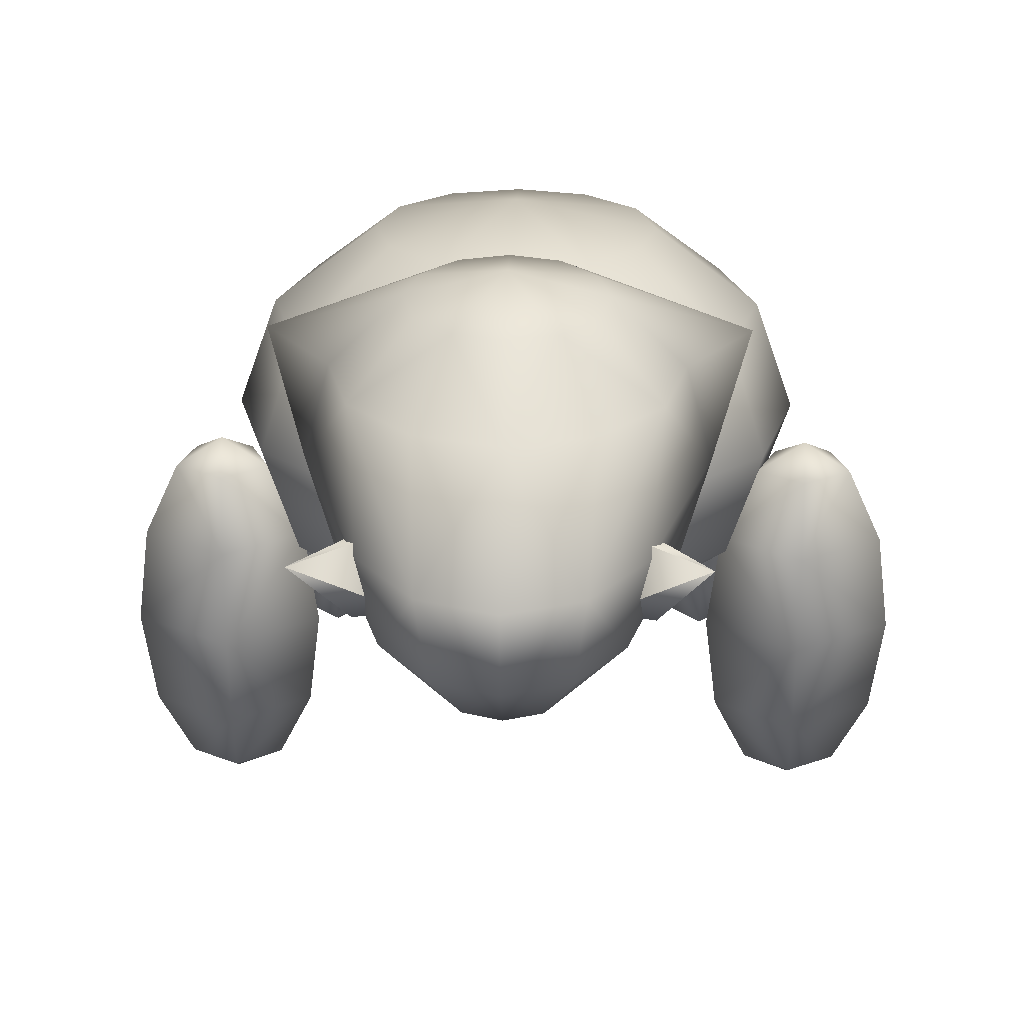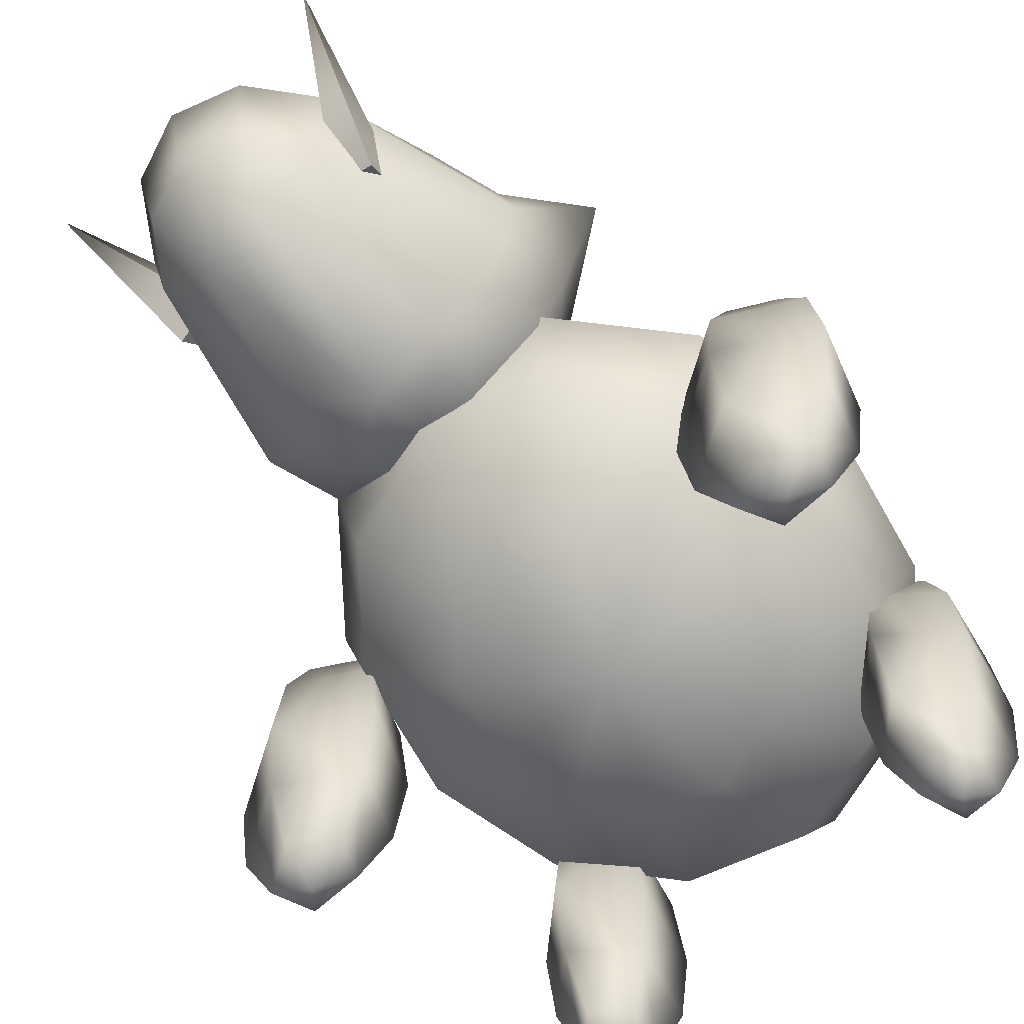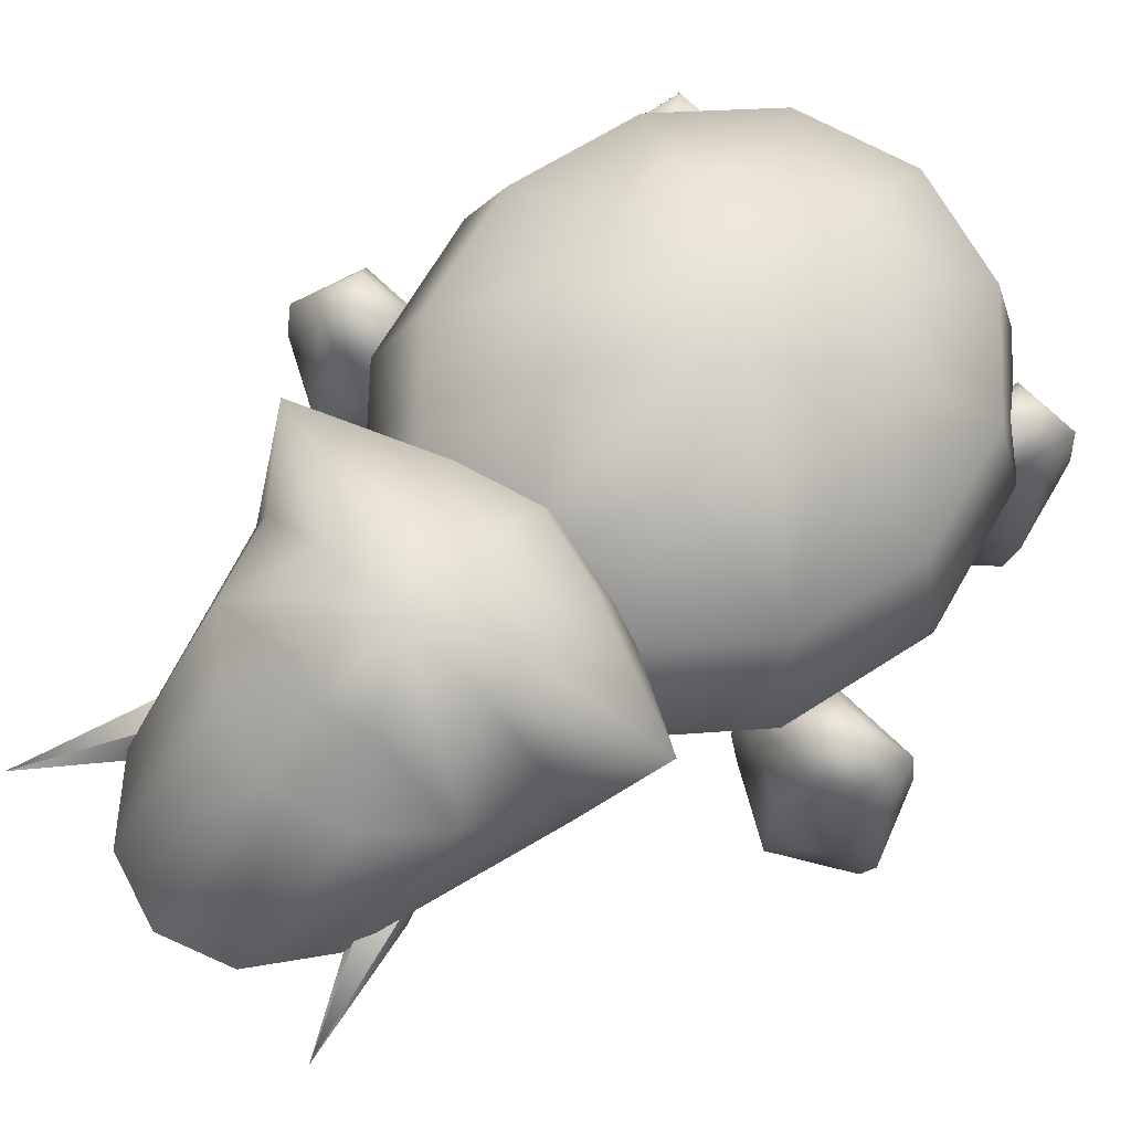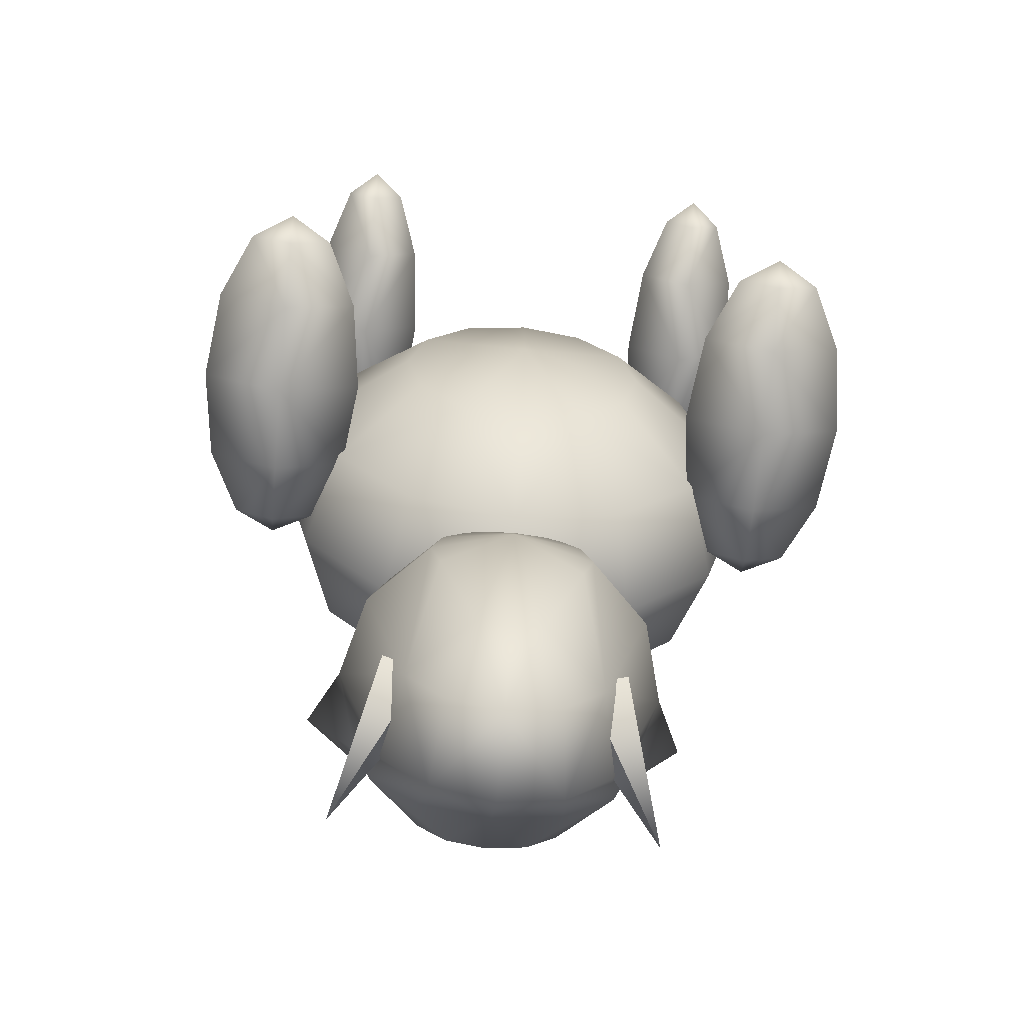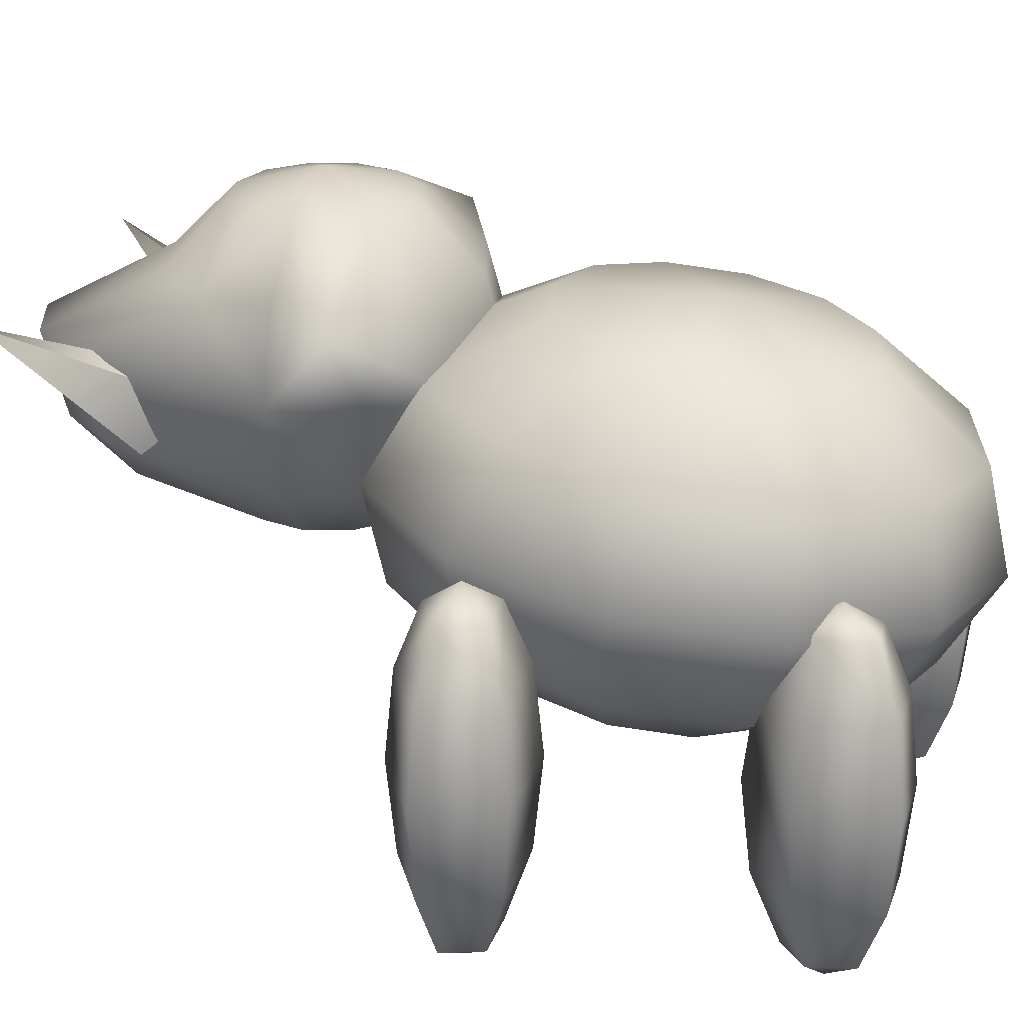
<metadata>
{"format":"obj","ext":"obj","renderer":"f3d","projection":"perspective","resolution":1024,"background":"white","views":[{"elev":28.4,"azim":-178.8,"up":"+Y"},{"elev":-64.3,"azim":-136.4,"up":"+Y"},{"elev":74.3,"azim":-136.8,"up":"+Y"},{"elev":-73.9,"azim":-5.3,"up":"+Z"},{"elev":23.9,"azim":-73.8,"up":"+Y"}]}
</metadata>
<code>
v 0.375 11.88 -7.182
v 0.375 4.875 -7.182
v -1.375 5.344 -7.182
v -1.141 5.344 -8.057
v -0.3009 5.594 -10.95
v 0.375 5.594 -11.18
v 1.051 5.594 -10.95
v 1.891 5.344 -8.057
v 2.125 5.344 -7.182
v 1.891 5.344 -6.307
v 1.25 5.344 -5.667
v 0.375 5.344 -5.432
v -0.5 5.344 -5.667
v -1.141 5.344 -6.307
v -2.656 6.625 -7.182
v -1.653 6.875 -10.95
v -0.7957 6.875 -12.06
v 0.375 6.875 -12.46
v 1.546 6.875 -12.06
v 2.403 6.875 -10.95
v 3.406 6.625 -7.182
v 3 6.625 -5.667
v 1.891 6.625 -4.557
v 0.375 6.625 -4.151
v -1.141 6.625 -4.557
v -2.25 6.625 -5.667
v -3.125 8.375 -7.182
v -1.966 8.625 -11.18
v -0.9768 8.625 -12.46
v 0.375 8.625 -12.93
v 1.727 8.625 -12.46
v 2.716 8.625 -11.18
v 3.875 8.375 -7.182
v 3.406 8.375 -5.432
v 2.125 8.375 -4.151
v 0.375 8.375 -3.682
v -1.375 8.375 -4.151
v -2.656 8.375 -5.432
v -2.656 10.12 -7.182
v -2.25 10.12 -8.698
v -1.141 10.12 -9.807
v 0.375 10.12 -10.21
v 1.891 10.12 -9.807
v 3 10.12 -8.698
v 3.406 10.12 -7.182
v 4.591 10.12 -5.667
v 1.891 10.12 -4.557
v 0.375 10.12 -4.151
v -1.141 10.12 -4.557
v -3.841 10.12 -5.667
v -1.375 11.41 -7.182
v -1.141 11.41 -8.057
v -0.5 11.41 -8.698
v 0.375 11.41 -8.932
v 1.25 11.41 -8.698
v 1.891 11.41 -8.057
v 2.125 11.41 -7.182
v 1.891 11.41 -6.307
v 1.25 11.41 -5.667
v 0.375 11.41 -5.432
v -0.5 11.41 -5.667
v -1.141 11.41 -6.307
v 0.375 10.13 0.2816
v 0.375 2.116 -1.146
v -2.333 2.653 -1.051
v -1.97 2.868 -2.572
v -0.9791 3.024 -3.685
v 0.375 3.082 -4.093
v 1.729 3.024 -3.685
v 2.72 2.868 -2.572
v 3.083 2.653 -1.051
v 2.72 2.439 0.4703
v 1.729 2.282 1.584
v 0.375 2.225 1.991
v -0.9791 2.282 1.584
v -1.97 2.439 0.4703
v -4.316 4.121 -0.7894
v -3.687 4.492 -3.424
v -1.97 4.763 -5.352
v 0.375 4.863 -6.058
v 2.72 4.763 -5.352
v 4.437 4.492 -3.424
v 5.066 4.121 -0.7894
v 4.437 3.75 1.845
v 2.72 3.478 3.774
v 0.375 3.379 4.479
v -1.97 3.478 3.774
v -3.687 3.75 1.845
v -5.041 6.125 -0.4324
v -4.316 6.553 -3.474
v -2.333 6.867 -5.701
v 0.375 6.982 -6.516
v 3.083 6.867 -5.701
v 5.066 6.553 -3.474
v 5.791 6.125 -0.4324
v 5.066 5.697 2.61
v 3.083 5.383 4.836
v 0.375 5.268 5.652
v -2.333 5.383 4.836
v -4.316 5.697 2.61
v -4.316 8.129 -0.0754
v -3.687 8.5 -2.71
v -1.97 8.772 -4.638
v 0.375 8.871 -5.344
v 2.72 8.772 -4.638
v 4.437 8.5 -2.71
v 5.066 8.129 -0.0754
v 4.437 7.758 2.559
v 2.72 7.487 4.488
v 0.375 7.387 5.193
v -1.97 7.487 4.488
v -3.687 7.758 2.559
v -2.333 9.597 0.1859
v -1.97 9.811 -1.335
v -0.9791 9.968 -2.448
v 0.375 10.03 -2.856
v 1.729 9.968 -2.448
v 2.72 9.811 -1.335
v 3.083 9.597 0.1859
v 2.72 9.382 1.707
v 1.729 9.226 2.82
v 0.375 9.168 3.228
v -0.9791 9.226 2.82
v -1.97 9.382 1.707
v 5.875 6.567 -2.932
v 5.875 -0.8167 -2.932
v 5.838 -0.3221 -3.661
v 6.73 -0.3221 -3.163
v 6.44 -0.3221 -2.346
v 5.37 -0.3221 -2.34
v 4.998 -0.3221 -3.152
v 5.811 1.029 -4.194
v 7.355 1.029 -3.331
v 6.854 1.029 -1.917
v 5 1.029 -1.906
v 4.355 1.029 -3.313
v 5.801 2.875 -4.389
v 7.584 2.875 -3.393
v 7.005 2.875 -1.76
v 4.864 2.875 -1.747
v 4.12 2.875 -3.372
v 5.811 4.721 -4.194
v 7.355 4.721 -3.331
v 6.854 4.721 -1.917
v 5 4.721 -1.906
v 4.355 4.721 -3.313
v 5.838 6.072 -3.661
v 6.73 6.072 -3.163
v 6.44 6.072 -2.346
v 5.37 6.072 -2.34
v 4.998 6.072 -3.152
v -5.125 6.567 -2.932
v -5.125 -0.8167 -2.932
v -5.088 -0.3221 -3.661
v -5.98 -0.3221 -3.163
v -5.69 -0.3221 -2.346
v -4.62 -0.3221 -2.34
v -4.248 -0.3221 -3.152
v -5.061 1.029 -4.194
v -6.605 1.029 -3.331
v -6.104 1.029 -1.917
v -4.25 1.029 -1.906
v -3.605 1.029 -3.313
v -5.051 2.875 -4.389
v -6.834 2.875 -3.393
v -6.255 2.875 -1.76
v -4.114 2.875 -1.747
v -3.37 2.875 -3.372
v -5.061 4.721 -4.194
v -6.605 4.721 -3.331
v -6.104 4.721 -1.917
v -4.25 4.721 -1.906
v -3.605 4.721 -3.313
v -5.088 6.072 -3.661
v -5.98 6.072 -3.163
v -5.69 6.072 -2.346
v -4.62 6.072 -2.34
v -4.248 6.072 -3.152
v 4.358 6.317 3.318
v 4.358 -1.067 3.318
v 4.331 -0.5721 2.495
v 4.977 -0.5721 3.058
v 4.767 -0.5721 3.979
v 3.992 -0.5721 3.986
v 3.723 -0.5721 3.069
v 4.312 0.7791 1.893
v 5.43 0.7791 2.867
v 5.067 0.7791 4.464
v 3.724 0.7791 4.476
v 3.258 0.7791 2.888
v 4.305 2.625 1.673
v 5.596 2.625 2.798
v 5.177 2.625 4.641
v 3.626 2.625 4.655
v 3.087 2.625 2.821
v 4.312 4.471 1.893
v 5.43 4.471 2.867
v 5.067 4.471 4.464
v 3.724 4.471 4.476
v 3.258 4.471 2.888
v 4.331 5.822 2.495
v 4.977 5.822 3.058
v 4.767 5.822 3.979
v 3.992 5.822 3.986
v 3.723 5.822 3.069
v -3.608 6.317 3.318
v -3.608 -1.067 3.318
v -3.581 -0.5721 2.495
v -4.227 -0.5721 3.058
v -4.017 -0.5721 3.979
v -3.242 -0.5721 3.986
v -2.973 -0.5721 3.069
v -3.562 0.7791 1.893
v -4.68 0.7791 2.867
v -4.317 0.7791 4.464
v -2.974 0.7791 4.476
v -2.508 0.7791 2.888
v -3.555 2.625 1.673
v -4.846 2.625 2.798
v -4.427 2.625 4.641
v -2.876 2.625 4.655
v -2.337 2.625 2.821
v -3.562 4.471 1.893
v -4.68 4.471 2.867
v -4.317 4.471 4.464
v -2.974 4.471 4.476
v -2.508 4.471 2.888
v -3.581 5.822 2.495
v -4.227 5.822 3.058
v -4.017 5.822 3.979
v -3.242 5.822 3.986
v -2.973 5.822 3.069
v 3.659 9.343 -12.76
v 2.896 6.838 -10.02
v 2.027 7.052 -10.14
v 1.743 8.091 -8.886
v 2.613 7.878 -8.757
v -2.909 9.343 -12.76
v -2.146 6.838 -10.02
v -1.277 7.052 -10.14
v -0.9933 8.091 -8.886
v -1.863 7.878 -8.757
g Sphere01
f 2 3 4
f 1 52 51
f 2 4 5
f 1 53 52
f 2 5 6
f 1 54 53
f 2 6 7
f 1 55 54
f 2 7 8
f 1 56 55
f 2 8 9
f 1 57 56
f 2 9 10
f 1 58 57
f 2 10 11
f 1 59 58
f 2 11 12
f 1 60 59
f 2 12 13
f 1 61 60
f 2 13 14
f 1 62 61
f 2 14 3
f 1 51 62
f 3 15 16
f 3 16 4
f 4 16 5
f 16 17 5
f 5 17 18
f 5 18 6
f 6 18 7
f 18 19 7
f 7 19 20
f 7 20 8
f 8 20 9
f 20 21 9
f 9 21 22
f 9 22 10
f 10 22 11
f 22 23 11
f 11 23 24
f 11 24 12
f 12 24 13
f 24 25 13
f 13 25 26
f 13 26 14
f 14 26 3
f 26 15 3
f 15 27 16
f 27 28 16
f 16 28 29
f 16 29 17
f 17 29 18
f 29 30 18
f 18 30 31
f 18 31 19
f 19 31 20
f 31 32 20
f 20 32 33
f 20 33 21
f 21 33 22
f 33 34 22
f 22 34 35
f 22 35 23
f 23 35 24
f 35 36 24
f 24 36 37
f 24 37 25
f 25 37 26
f 37 38 26
f 26 38 27
f 26 27 15
f 27 39 40
f 27 40 28
f 28 40 29
f 40 41 29
f 29 41 42
f 29 42 30
f 30 42 31
f 42 43 31
f 31 43 44
f 31 44 32
f 32 44 33
f 44 45 33
f 33 45 46
f 33 46 34
f 34 46 35
f 46 47 35
f 35 47 48
f 35 48 36
f 36 48 37
f 48 49 37
f 37 49 50
f 37 50 38
f 38 50 27
f 50 39 27
f 39 51 40
f 51 52 40
f 40 52 53
f 40 53 41
f 41 53 42
f 53 54 42
f 42 54 55
f 42 55 43
f 43 55 44
f 55 56 44
f 44 56 57
f 44 57 45
f 45 57 46
f 57 58 46
f 46 58 59
f 46 59 47
f 47 59 48
f 59 60 48
f 48 60 61
f 48 61 49
f 49 61 50
f 61 62 50
f 50 62 51
f 50 51 39
g Sphere02
f 64 65 66
f 63 114 113
f 64 66 67
f 63 115 114
f 64 67 68
f 63 116 115
f 64 68 69
f 63 117 116
f 64 69 70
f 63 118 117
f 64 70 71
f 63 119 118
f 64 71 72
f 63 120 119
f 64 72 73
f 63 121 120
f 64 73 74
f 63 122 121
f 64 74 75
f 63 123 122
f 64 75 76
f 63 124 123
f 64 76 65
f 63 113 124
f 65 77 78
f 65 78 66
f 66 78 67
f 78 79 67
f 67 79 80
f 67 80 68
f 68 80 69
f 80 81 69
f 69 81 82
f 69 82 70
f 70 82 71
f 82 83 71
f 71 83 84
f 71 84 72
f 72 84 73
f 84 85 73
f 73 85 86
f 73 86 74
f 74 86 75
f 86 87 75
f 75 87 88
f 75 88 76
f 76 88 65
f 88 77 65
f 77 89 78
f 89 90 78
f 78 90 91
f 78 91 79
f 79 91 80
f 91 92 80
f 80 92 93
f 80 93 81
f 81 93 82
f 93 94 82
f 82 94 95
f 82 95 83
f 83 95 84
f 95 96 84
f 84 96 97
f 84 97 85
f 85 97 86
f 97 98 86
f 86 98 99
f 86 99 87
f 87 99 88
f 99 100 88
f 88 100 89
f 88 89 77
f 89 101 102
f 89 102 90
f 90 102 91
f 102 103 91
f 91 103 104
f 91 104 92
f 92 104 93
f 104 105 93
f 93 105 106
f 93 106 94
f 94 106 95
f 106 107 95
f 95 107 108
f 95 108 96
f 96 108 97
f 108 109 97
f 97 109 110
f 97 110 98
f 98 110 99
f 110 111 99
f 99 111 112
f 99 112 100
f 100 112 89
f 112 101 89
f 101 113 102
f 113 114 102
f 102 114 115
f 102 115 103
f 103 115 104
f 115 116 104
f 104 116 117
f 104 117 105
f 105 117 106
f 117 118 106
f 106 118 119
f 106 119 107
f 107 119 108
f 119 120 108
f 108 120 121
f 108 121 109
f 109 121 110
f 121 122 110
f 110 122 123
f 110 123 111
f 111 123 112
f 123 124 112
f 112 124 113
f 112 113 101
g Sphere06
f 126 127 128
f 125 148 147
f 126 128 129
f 125 149 148
f 126 129 130
f 125 150 149
f 126 130 131
f 125 151 150
f 126 131 127
f 125 147 151
f 127 132 128
f 132 133 128
f 128 133 134
f 128 134 129
f 129 134 130
f 134 135 130
f 130 135 136
f 130 136 131
f 131 136 127
f 136 132 127
f 132 137 138
f 132 138 133
f 133 138 134
f 138 139 134
f 134 139 140
f 134 140 135
f 135 140 136
f 140 141 136
f 136 141 137
f 136 137 132
f 137 142 138
f 142 143 138
f 138 143 144
f 138 144 139
f 139 144 140
f 144 145 140
f 140 145 146
f 140 146 141
f 141 146 137
f 146 142 137
f 142 147 148
f 142 148 143
f 143 148 144
f 148 149 144
f 144 149 150
f 144 150 145
f 145 150 146
f 150 151 146
f 146 151 147
f 146 147 142
g Duplicate01
f 155 154 153
f 174 175 152
f 156 155 153
f 175 176 152
f 157 156 153
f 176 177 152
f 158 157 153
f 177 178 152
f 154 158 153
f 178 174 152
f 155 159 154
f 155 160 159
f 161 160 155
f 156 161 155
f 157 161 156
f 157 162 161
f 163 162 157
f 158 163 157
f 154 163 158
f 154 159 163
f 165 164 159
f 160 165 159
f 161 165 160
f 161 166 165
f 167 166 161
f 162 167 161
f 163 167 162
f 163 168 167
f 164 168 163
f 159 164 163
f 165 169 164
f 165 170 169
f 171 170 165
f 166 171 165
f 167 171 166
f 167 172 171
f 173 172 167
f 168 173 167
f 164 173 168
f 164 169 173
f 175 174 169
f 170 175 169
f 171 175 170
f 171 176 175
f 177 176 171
f 172 177 171
f 173 177 172
f 173 178 177
f 174 178 173
f 169 174 173
g Duplicate02
f 180 181 182
f 179 202 201
f 180 182 183
f 179 203 202
f 180 183 184
f 179 204 203
f 180 184 185
f 179 205 204
f 180 185 181
f 179 201 205
f 181 186 182
f 186 187 182
f 182 187 188
f 182 188 183
f 183 188 184
f 188 189 184
f 184 189 190
f 184 190 185
f 185 190 181
f 190 186 181
f 186 191 192
f 186 192 187
f 187 192 188
f 192 193 188
f 188 193 194
f 188 194 189
f 189 194 190
f 194 195 190
f 190 195 191
f 190 191 186
f 191 196 192
f 196 197 192
f 192 197 198
f 192 198 193
f 193 198 194
f 198 199 194
f 194 199 200
f 194 200 195
f 195 200 191
f 200 196 191
f 196 201 202
f 196 202 197
f 197 202 198
f 202 203 198
f 198 203 204
f 198 204 199
f 199 204 200
f 204 205 200
f 200 205 201
f 200 201 196
f 209 208 207
f 228 229 206
f 210 209 207
f 229 230 206
f 211 210 207
f 230 231 206
f 212 211 207
f 231 232 206
f 208 212 207
f 232 228 206
f 209 213 208
f 209 214 213
f 215 214 209
f 210 215 209
f 211 215 210
f 211 216 215
f 217 216 211
f 212 217 211
f 208 217 212
f 208 213 217
f 219 218 213
f 214 219 213
f 215 219 214
f 215 220 219
f 221 220 215
f 216 221 215
f 217 221 216
f 217 222 221
f 218 222 217
f 213 218 217
f 219 223 218
f 219 224 223
f 225 224 219
f 220 225 219
f 221 225 220
f 221 226 225
f 227 226 221
f 222 227 221
f 218 227 222
f 218 223 227
f 229 228 223
f 224 229 223
f 225 229 224
f 225 230 229
f 231 230 225
f 226 231 225
f 227 231 226
f 227 232 231
f 228 232 227
f 223 228 227
g Box01
f 234 235 233
f 235 236 233
f 236 237 233
f 237 234 233
f 234 237 235
f 237 236 235
g Duplicate03
f 238 240 239
f 238 241 240
f 238 242 241
f 238 239 242
f 240 242 239
f 240 241 242

</code>
